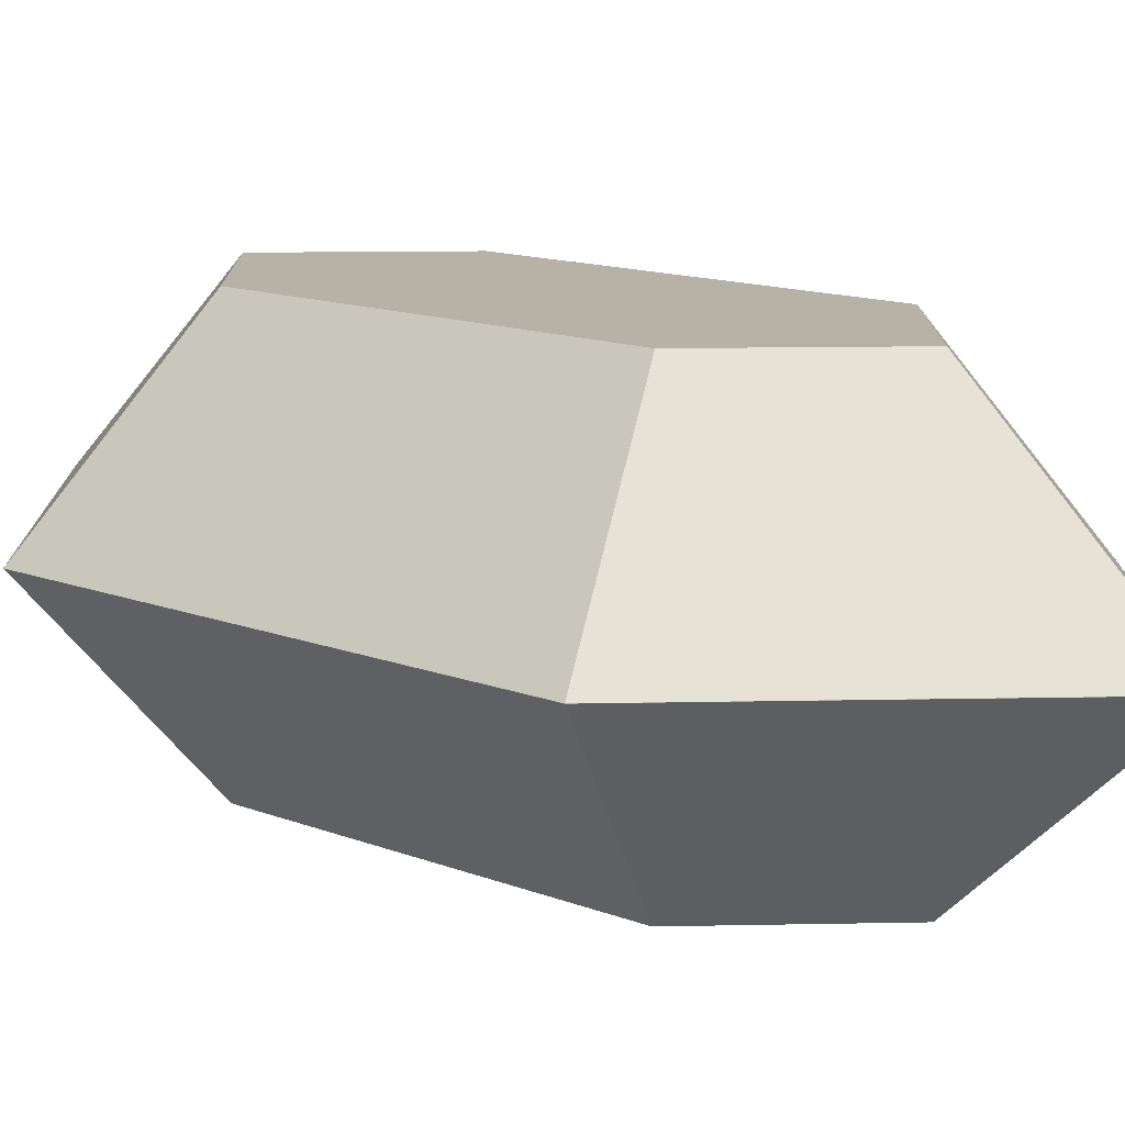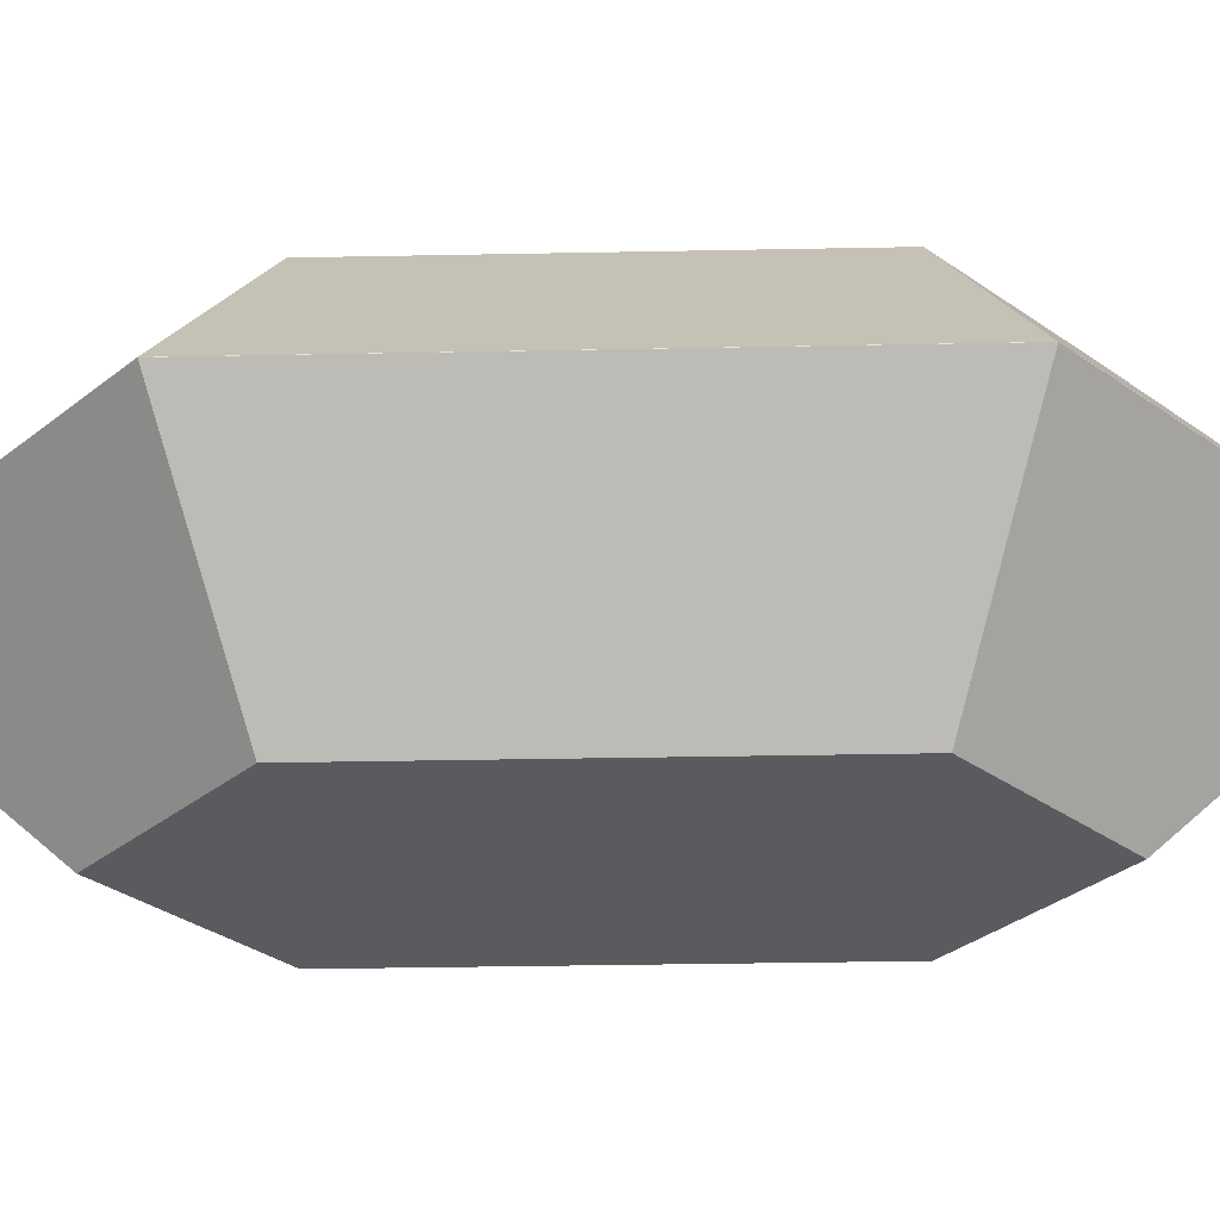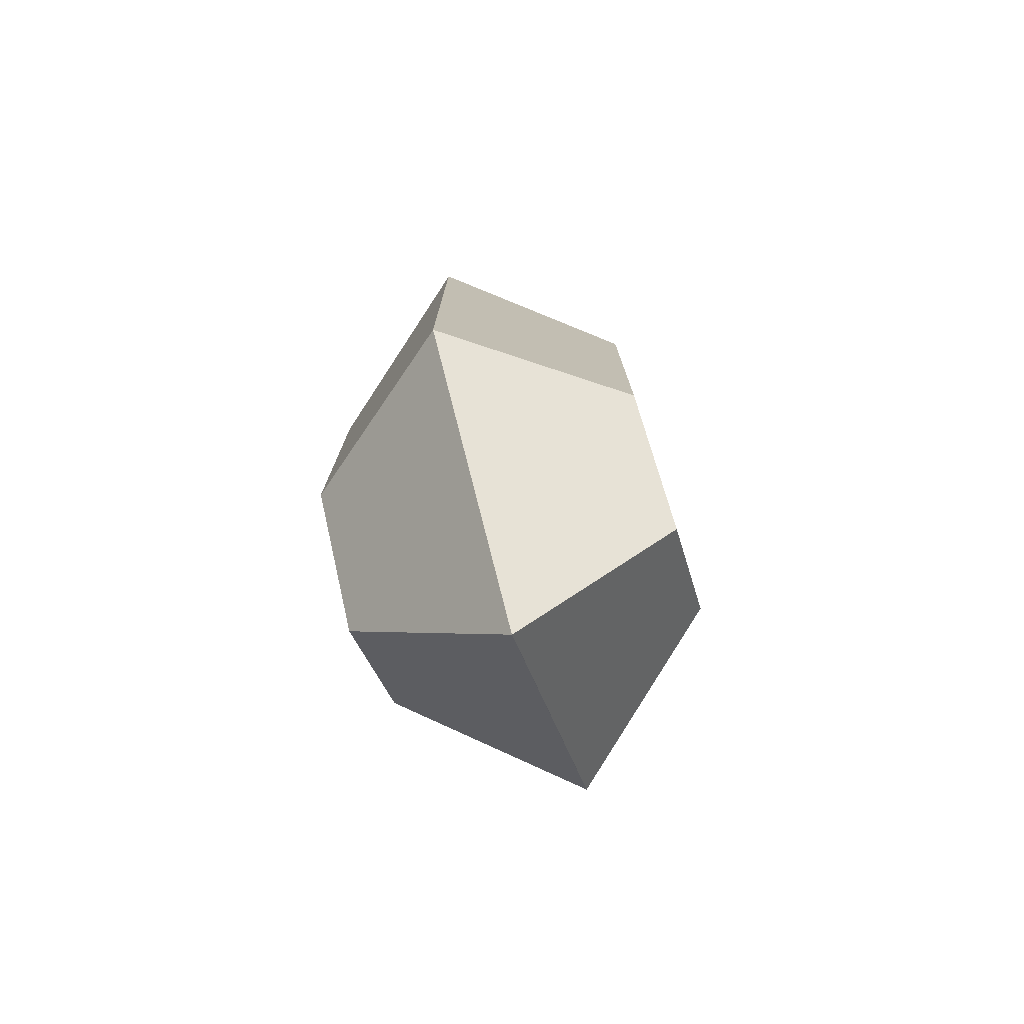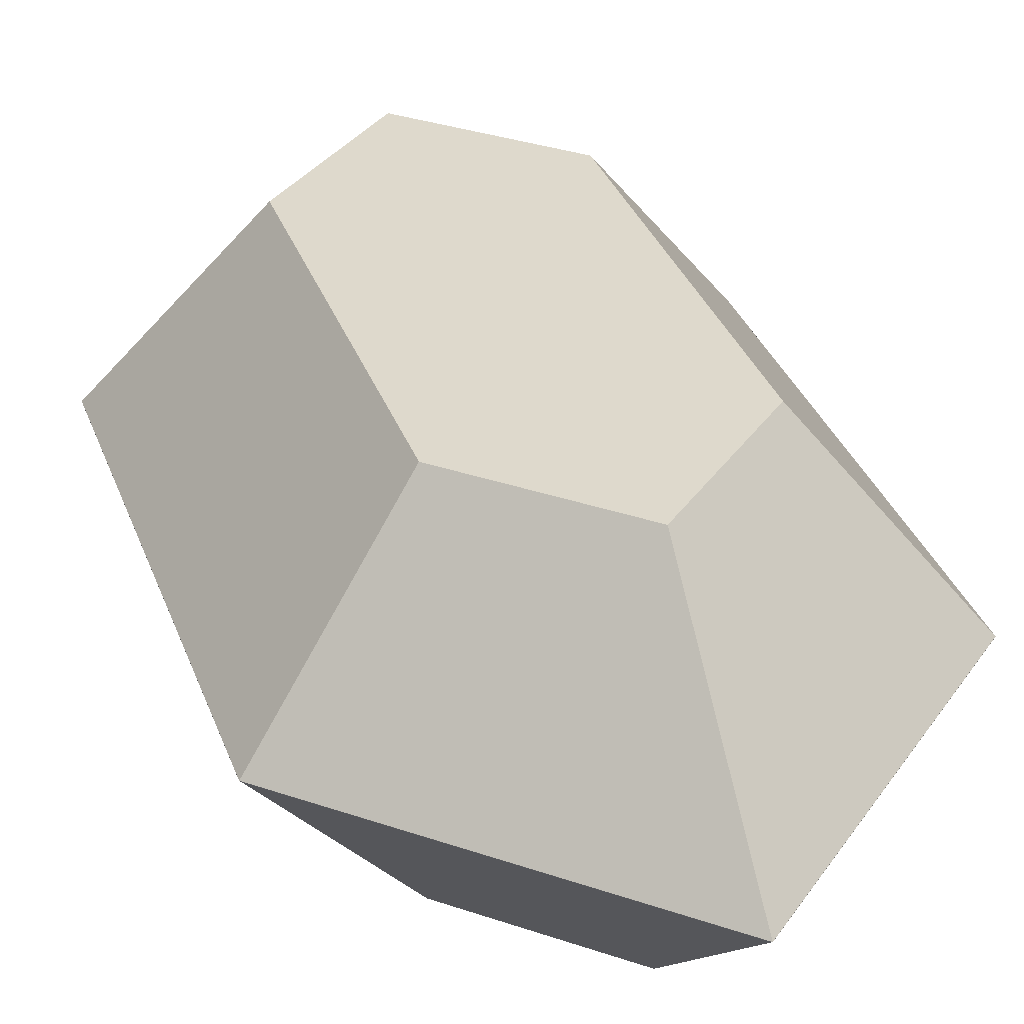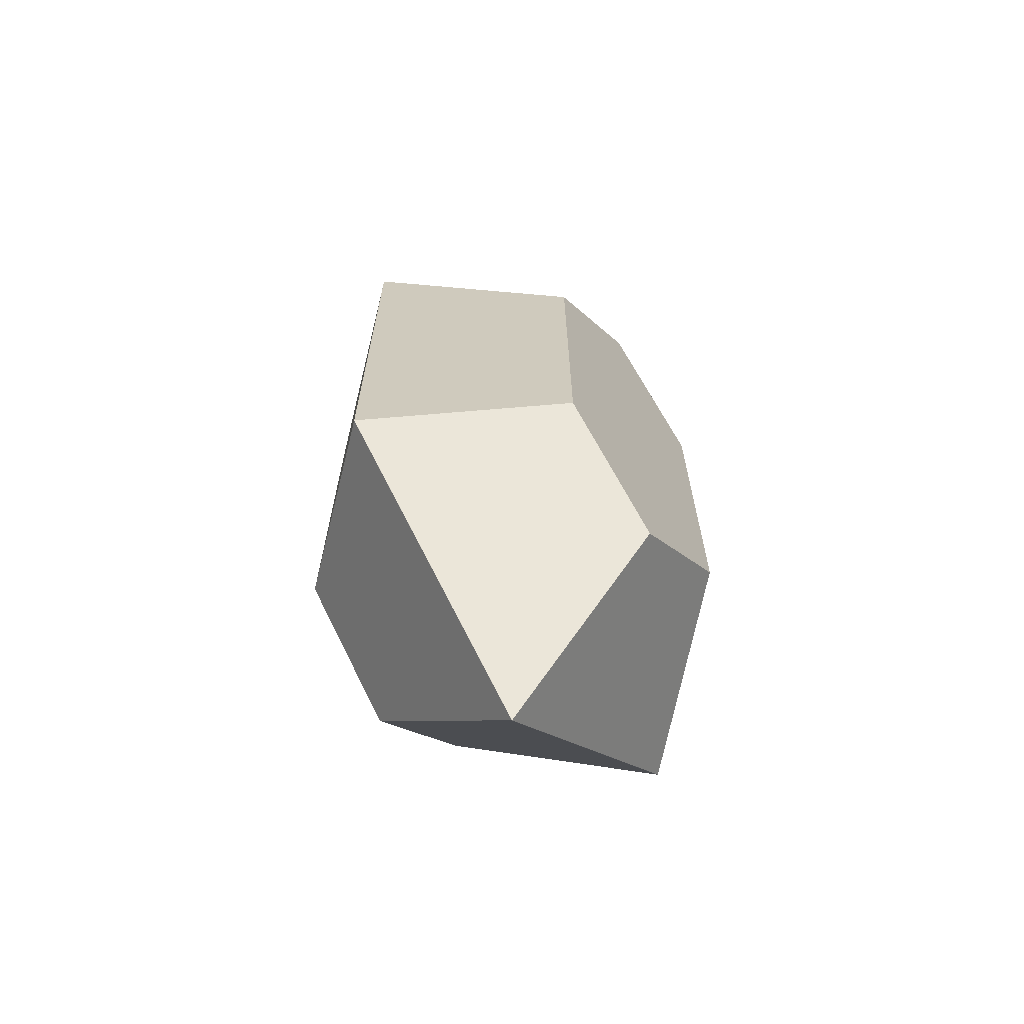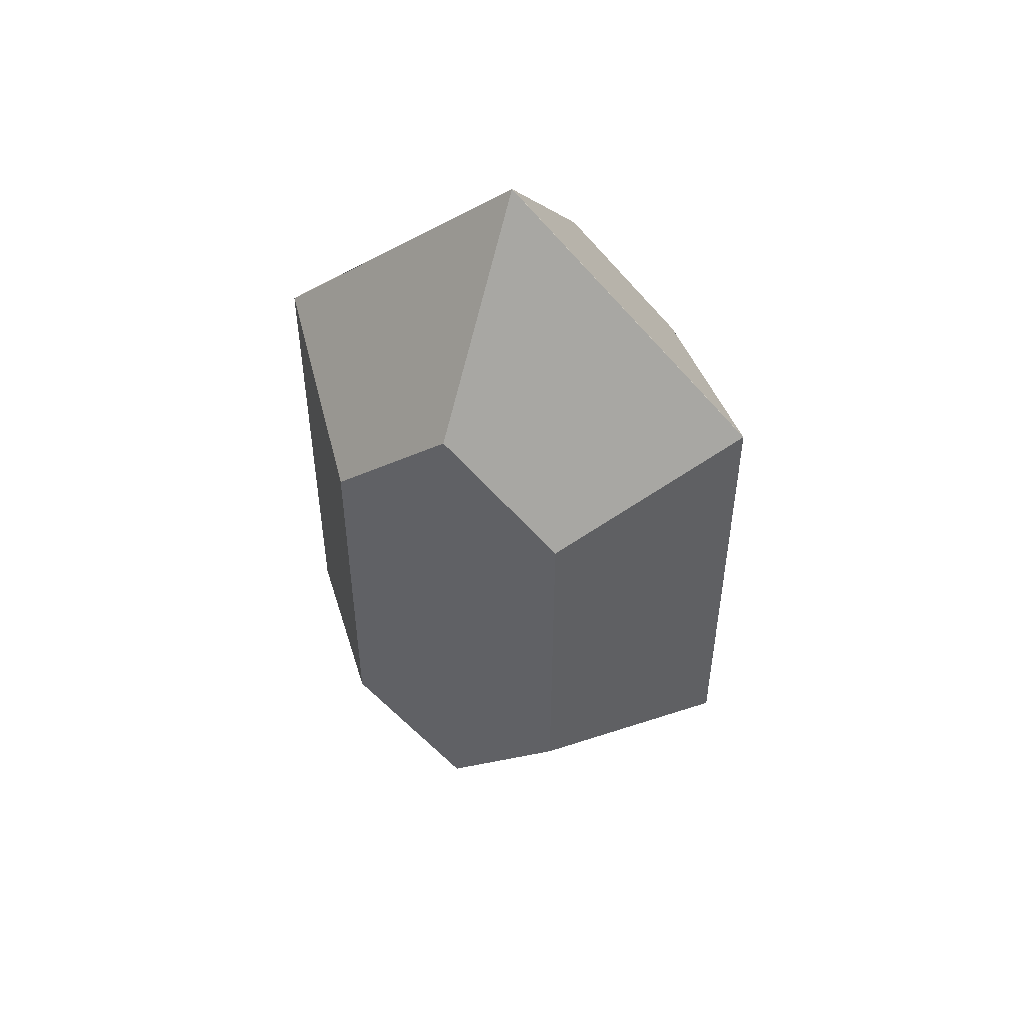
<metadata>
{"format":"obj","ext":"obj","renderer":"f3d","projection":"perspective","resolution":1024,"background":"white","views":[{"elev":12.4,"azim":-46.5,"up":"+Z"},{"elev":-32.7,"azim":91.6,"up":"+Z"},{"elev":-76.9,"azim":107.9,"up":"+Y"},{"elev":32.2,"azim":-17.9,"up":"+Z"},{"elev":-67.0,"azim":-52.3,"up":"+Y"},{"elev":51.0,"azim":23.0,"up":"+Y"}]}
</metadata>
<code>
g groupNumber_0
v -1.303 -2.019 -1.858
v 0 -1.462 -1.858
v -1.303 2.019 -1.858
v 0 1.462 -1.858
v 0 -3.264 -1.858
v 1.303 -2.019 -1.858
v 0 3.264 -1.858
v 1.303 2.019 -1.858
v -1.303 -2.019 1.858
v 0 -1.462 1.858
v -1.303 2.019 1.858
v 0 1.462 1.858
v 0 -3.264 1.858
v 1.303 -2.019 1.858
v 0 3.264 1.858
v 1.303 2.019 1.858
v -2.771 2.647 -0.0008825
v -2.771 -2.647 -0.0008825
v 0 -5.295 -0.0008825
v 2.771 -2.647 -0.0008825
v 2.771 2.647 -0.0008825
v 0 5.295 -0.0008825
v -2.771 2.647 0.0008825
v -2.771 -2.647 0.0008825
v 0 -5.295 0.0008825
v 2.771 -2.647 0.0008825
v 2.771 2.647 0.0008825
v 0 5.295 0.0008825
v -2.771 1.661e-07 -3.253e-19
v -1.386 -3.971 -3.253e-19
v 1.386 -3.971 -3.253e-19
v 2.771 1.661e-07 -3.253e-19
v 1.386 3.971 -3.253e-19
v -1.386 3.971 -3.253e-19
f 24 25 5
f 5 25 26
f 24 5 1
f 23 1 3
f 1 23 24
f 3 2 4
f 2 3 1
f 1 5 2
f 23 3 7
f 5 6 2
f 4 2 8
f 8 2 6
f 26 6 5
f 27 6 26
f 7 28 23
f 28 7 27
f 8 27 7
f 27 8 6
f 7 4 8
f 4 7 3
f 19 18 13
f 19 13 20
f 13 18 9
f 9 17 11
f 17 9 18
f 10 11 12
f 11 10 9
f 13 9 10
f 11 17 15
f 14 13 10
f 10 12 16
f 10 16 14
f 14 20 13
f 14 21 20
f 22 15 17
f 15 22 21
f 21 16 15
f 16 21 14
f 12 15 16
f 15 12 11
f 29 17 18
f 29 18 24
f 29 24 23
f 29 23 17
f 30 18 19
f 30 19 25
f 30 25 24
f 30 24 18
f 31 19 20
f 31 20 26
f 31 26 25
f 31 25 19
f 32 20 21
f 32 21 27
f 32 27 26
f 32 26 20
f 33 21 22
f 33 22 28
f 33 28 27
f 33 27 21
f 34 22 17
f 34 17 23
f 34 23 28
f 34 28 22

</code>
